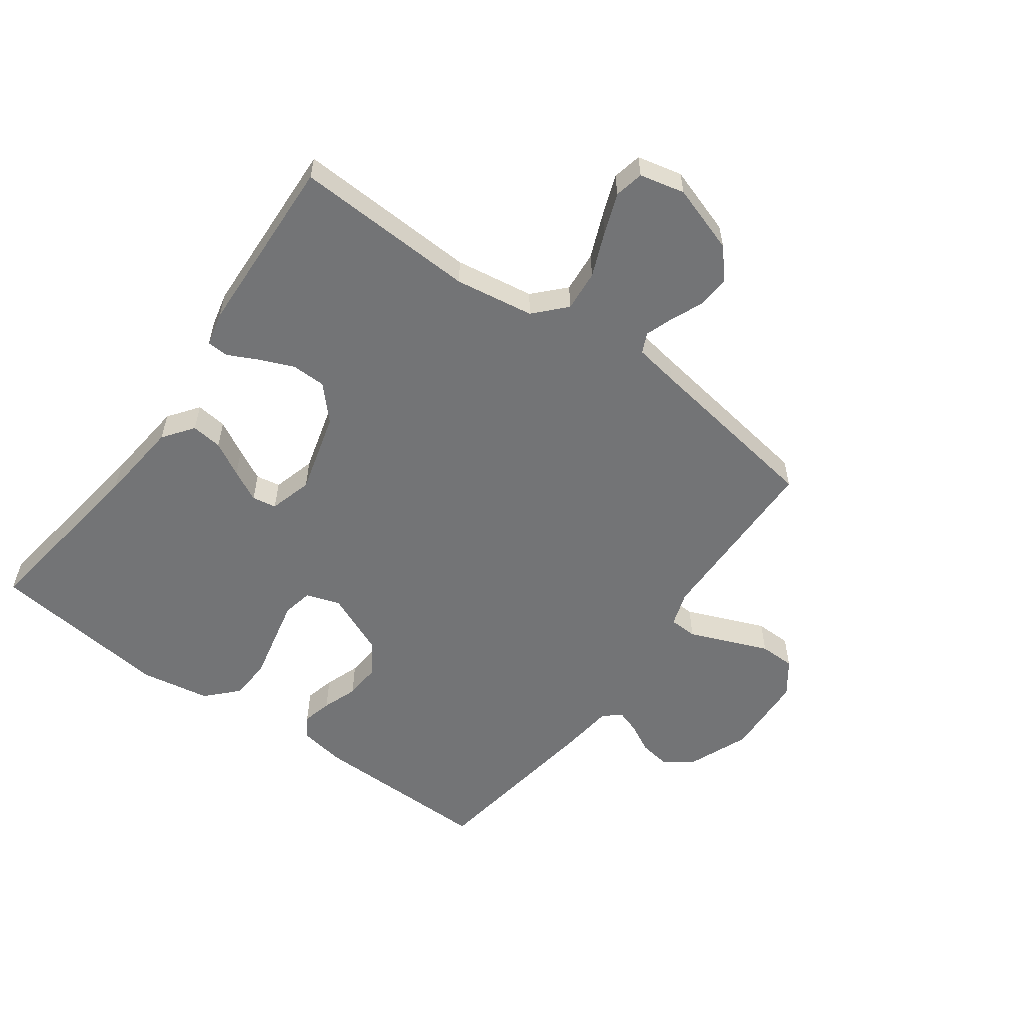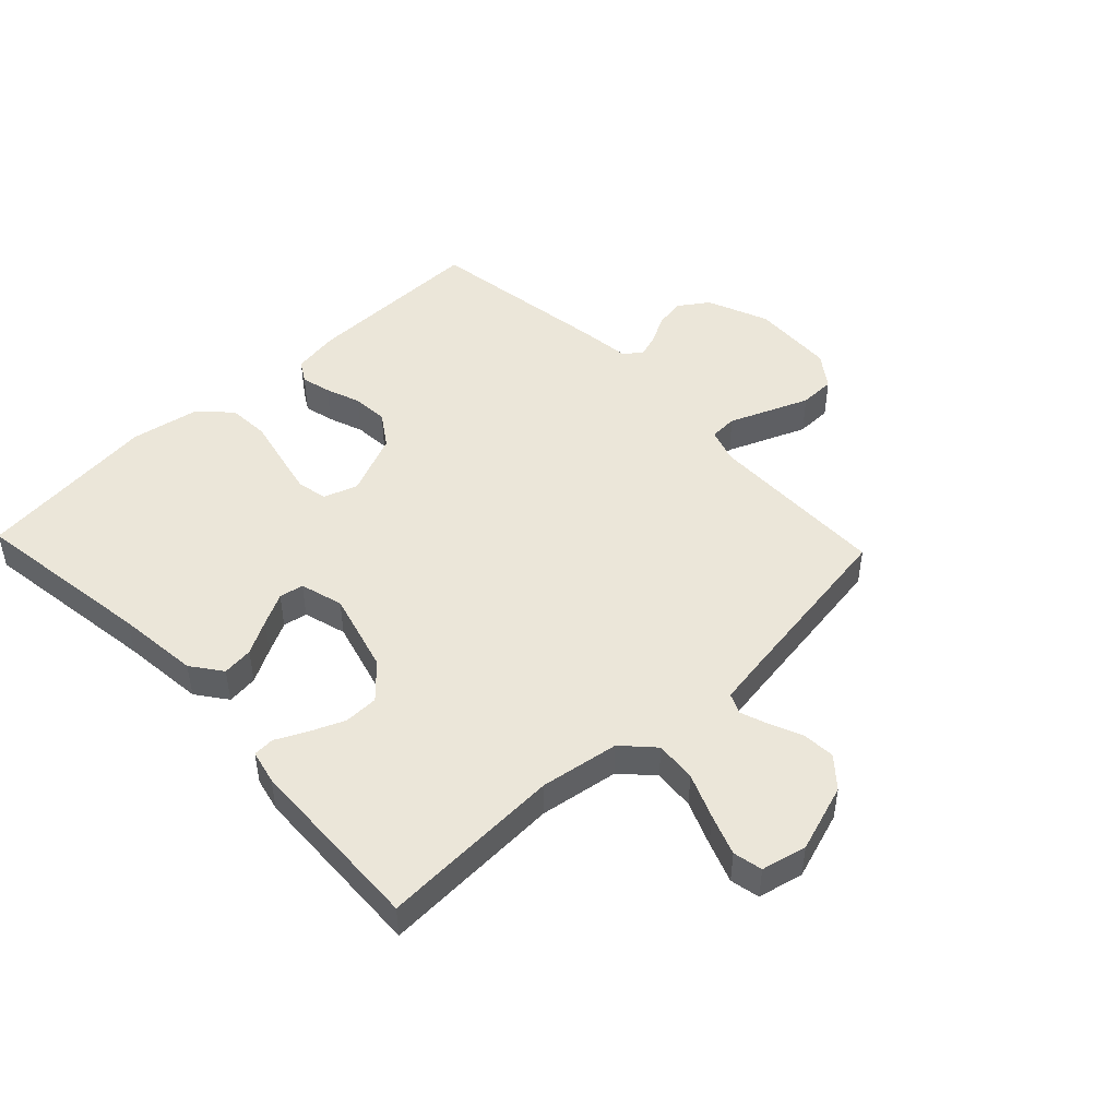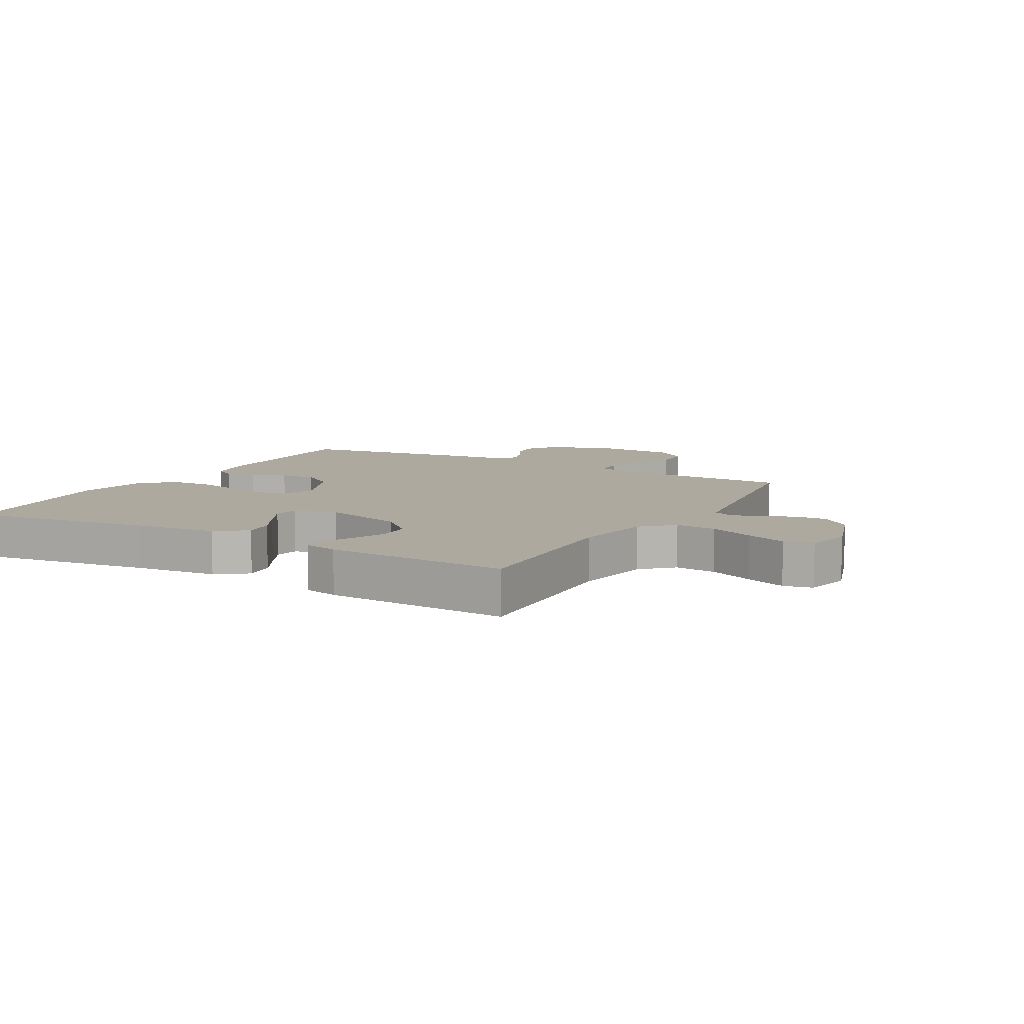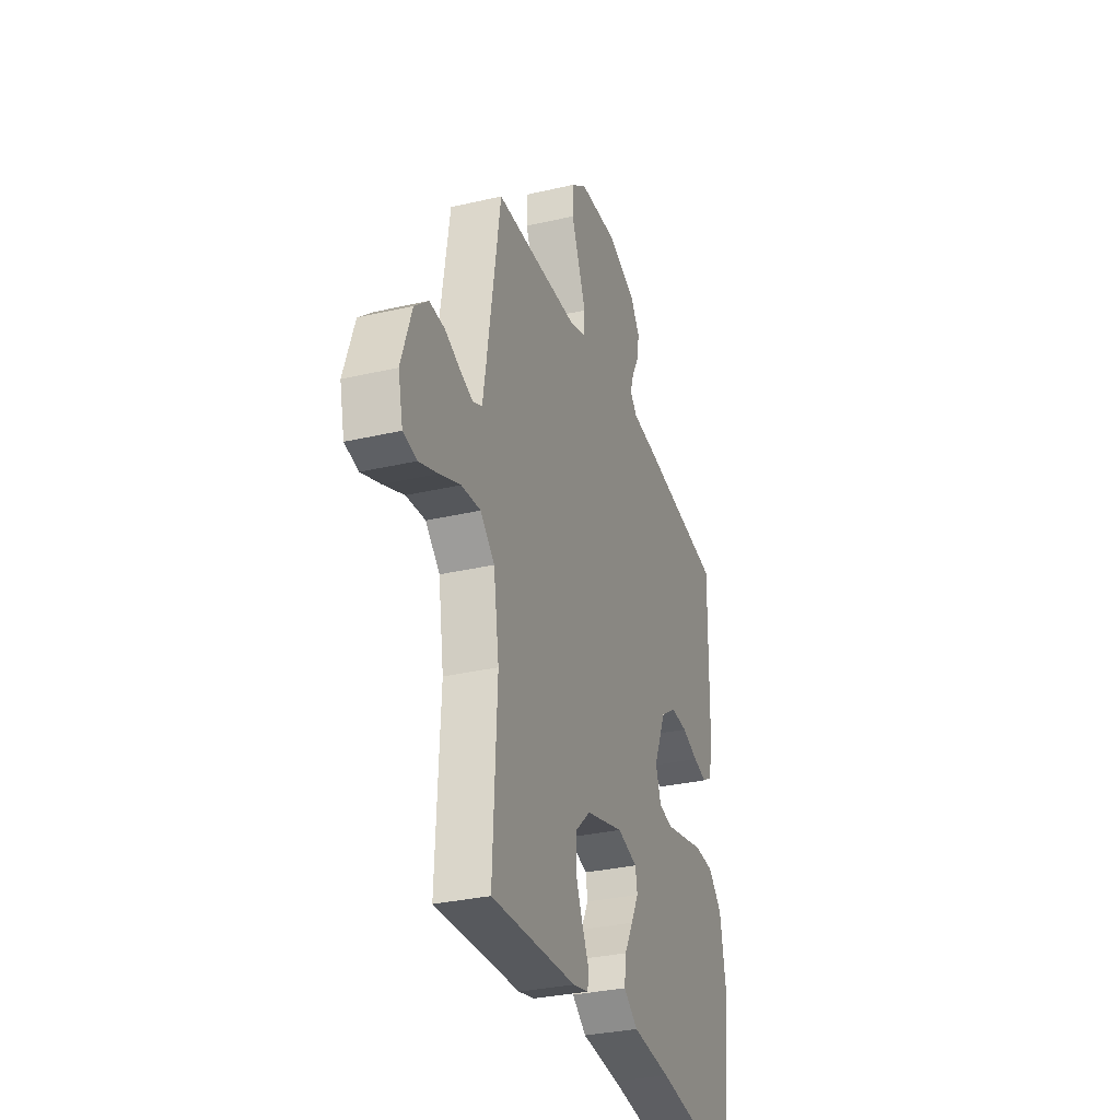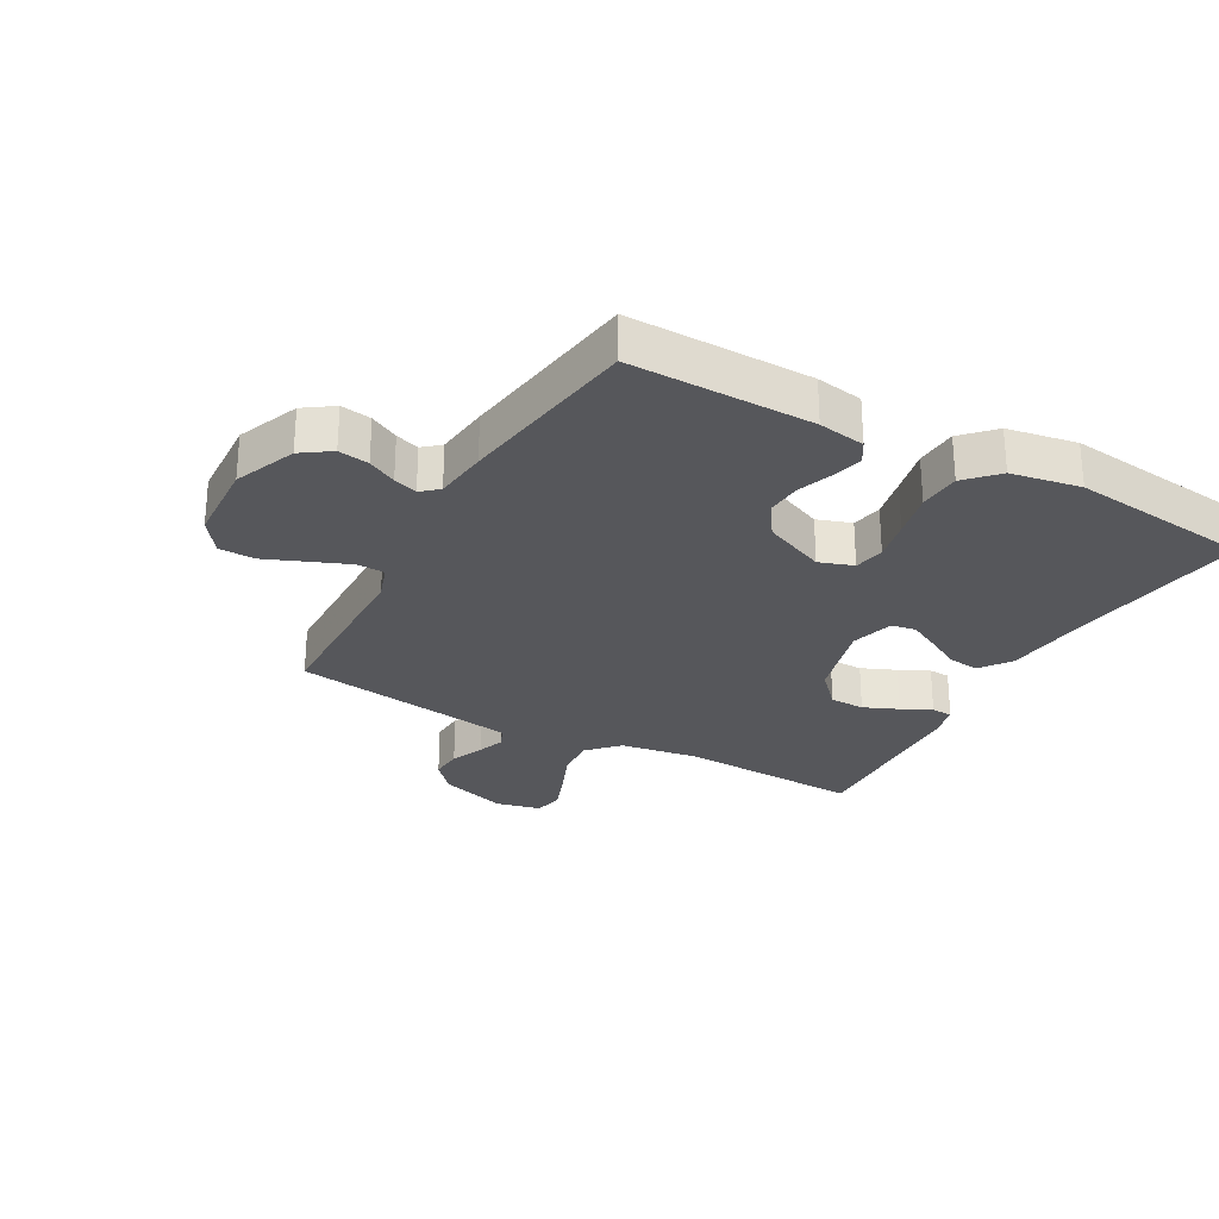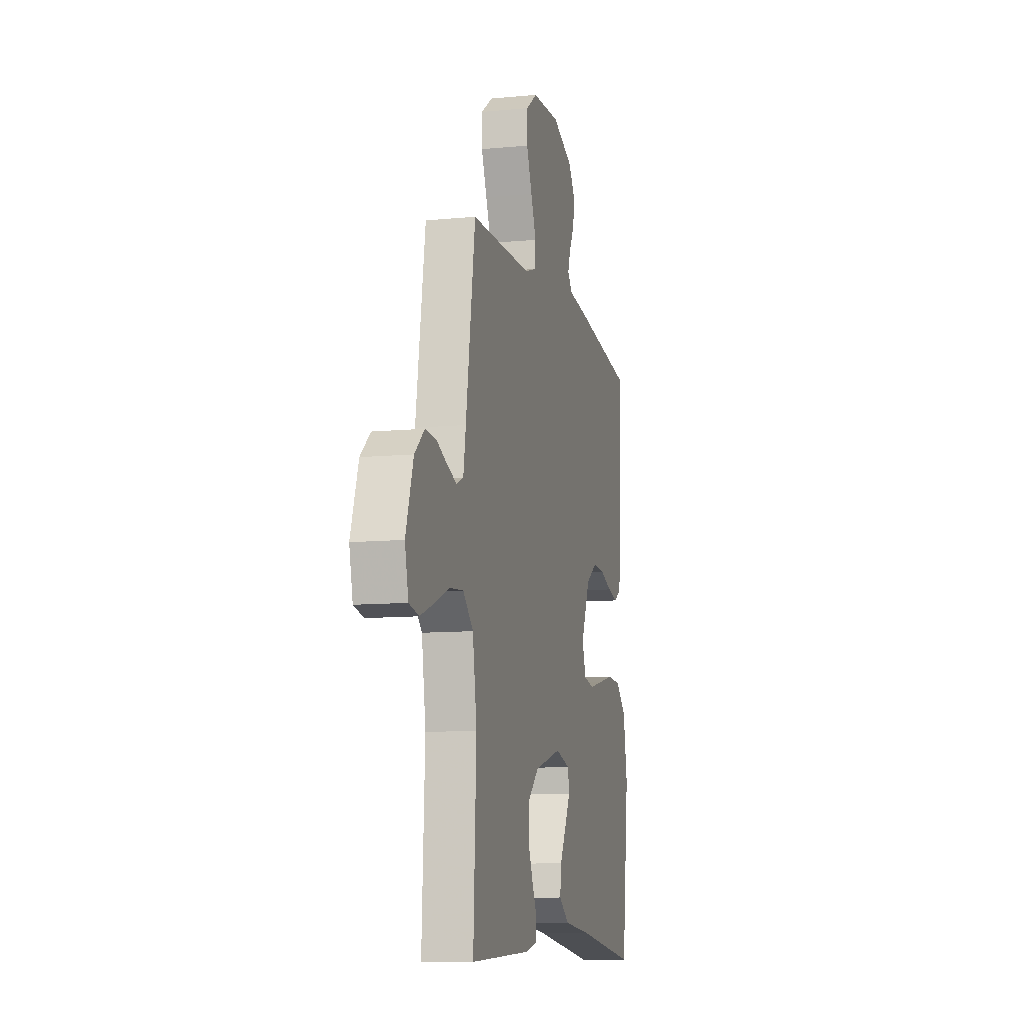
<metadata>
{"format":"obj","ext":"obj","renderer":"f3d","projection":"perspective","resolution":1024,"background":"white","views":[{"elev":-56.1,"azim":-125.9,"up":"+Y"},{"elev":47.4,"azim":-133.5,"up":"+Y"},{"elev":9.0,"azim":-150.4,"up":"+Y"},{"elev":-31.6,"azim":-71.8,"up":"+Z"},{"elev":-27.4,"azim":61.0,"up":"+Y"},{"elev":-10.1,"azim":-76.2,"up":"+Z"}]}
</metadata>
<code>
v 0.5 0.07 0.5
v 0.496 0.07 0.2
v 0.483 0.07 0.123
v 0.448 0.07 0.102
v 0.399 0.07 0.114
v 0.341 0.07 0.135
v 0.282 0.07 0.139
v 0.227 0.07 0.102
v 0.183 0.07 0
v 0.202 0.07 -0.056
v 0.252 0.07 -0.066
v 0.321 0.07 -0.051
v 0.396 0.07 -0.034
v 0.465 0.07 -0.038
v 0.515 0.07 -0.086
v 0.535 0.07 -0.2
v 0.5 0.07 -0.5
v 0.2 0.07 -0.458
v 0.064 0.07 -0.444
v 0.014 0.07 -0.407
v 0.02 0.07 -0.356
v 0.051 0.07 -0.3
v 0.078 0.07 -0.248
v 0.071 0.07 -0.208
v 0 0.07 -0.188
v -0.134 0.07 -0.225
v -0.189 0.07 -0.276
v -0.19 0.07 -0.333
v -0.166 0.07 -0.39
v -0.142 0.07 -0.439
v -0.144 0.07 -0.474
v -0.2 0.07 -0.487
v -0.5 0.07 -0.5
v -0.486 0.07 -0.2
v -0.506 0.07 -0.07
v -0.556 0.07 -0.023
v -0.624 0.07 -0.029
v -0.697 0.07 -0.059
v -0.764 0.07 -0.084
v -0.812 0.07 -0.074
v -0.829 0.07 0
v -0.792 0.07 0.112
v -0.744 0.07 0.154
v -0.69 0.07 0.151
v -0.636 0.07 0.128
v -0.591 0.07 0.112
v -0.558 0.07 0.127
v -0.546 0.07 0.2
v -0.5 0.07 0.5
v -0.2 0.07 0.505
v -0.143 0.07 0.524
v -0.141 0.07 0.57
v -0.167 0.07 0.634
v -0.194 0.07 0.701
v -0.193 0.07 0.76
v -0.138 0.07 0.8
v 0 0.07 0.807
v 0.101 0.07 0.766
v 0.134 0.07 0.718
v 0.126 0.07 0.668
v 0.101 0.07 0.621
v 0.088 0.07 0.582
v 0.112 0.07 0.554
v 0.2 0.07 0.544
v 0.5 0 0.5
v 0.496 0 0.2
v 0.483 0 0.123
v 0.448 0 0.102
v 0.399 0 0.114
v 0.341 0 0.135
v 0.282 0 0.139
v 0.227 0 0.102
v 0.183 0 0
v 0.202 0 -0.056
v 0.252 0 -0.066
v 0.321 0 -0.051
v 0.396 0 -0.034
v 0.465 0 -0.038
v 0.515 0 -0.086
v 0.535 0 -0.2
v 0.5 0 -0.5
v 0.2 0 -0.458
v 0.064 0 -0.444
v 0.014 0 -0.407
v 0.02 0 -0.356
v 0.051 0 -0.3
v 0.078 0 -0.248
v 0.071 0 -0.208
v 0 0 -0.188
v -0.134 0 -0.225
v -0.189 0 -0.276
v -0.19 0 -0.333
v -0.166 0 -0.39
v -0.142 0 -0.439
v -0.144 0 -0.474
v -0.2 0 -0.487
v -0.5 0 -0.5
v -0.486 0 -0.2
v -0.506 0 -0.07
v -0.556 0 -0.023
v -0.624 0 -0.029
v -0.697 0 -0.059
v -0.764 0 -0.084
v -0.812 0 -0.074
v -0.829 0 0
v -0.792 0 0.112
v -0.744 0 0.154
v -0.69 0 0.151
v -0.636 0 0.128
v -0.591 0 0.112
v -0.558 0 0.127
v -0.546 0 0.2
v -0.5 0 0.5
v -0.2 0 0.505
v -0.143 0 0.524
v -0.141 0 0.57
v -0.167 0 0.634
v -0.194 0 0.701
v -0.193 0 0.76
v -0.138 0 0.8
v 0 0 0.807
v 0.101 0 0.766
v 0.134 0 0.718
v 0.126 0 0.668
v 0.101 0 0.621
v 0.088 0 0.582
v 0.112 0 0.554
v 0.2 0 0.544
f 4 5 6
f 3 4 6
f 2 3 6
f 1 2 6
f 64 1 6
f 63 64 6
f 62 63 6 7
f 59 60 61
f 58 59 61
f 57 58 61
f 56 57 61
f 55 56 61
f 54 55 61
f 53 54 61
f 52 53 61
f 51 52 61 62
f 62 7 8
f 51 62 8
f 50 51 8
f 50 8 9
f 49 50 9
f 48 49 9
f 43 44 45
f 42 43 45
f 41 42 45
f 40 41 45
f 39 40 45
f 38 39 45
f 37 38 45
f 36 37 45 46
f 35 36 46 47
f 32 33 34
f 31 32 34
f 30 31 34
f 29 30 34
f 28 29 34 35
f 35 47 48
f 28 35 48
f 27 28 48
f 20 21 22
f 19 20 22
f 18 19 22
f 18 22 23
f 17 18 23
f 16 17 23
f 15 16 23
f 14 15 23
f 13 14 23
f 12 13 23
f 11 12 23 24
f 48 9 10
f 26 27 48
f 25 26 48 10
f 10 11 24 25
f 70 69 68
f 70 68 67
f 70 67 66
f 70 66 65
f 70 65 128
f 70 128 127
f 71 70 127 126
f 125 124 123
f 125 123 122
f 125 122 121
f 125 121 120
f 125 120 119
f 125 119 118
f 125 118 117
f 125 117 116
f 126 125 116 115
f 72 71 126
f 72 126 115
f 72 115 114
f 73 72 114
f 73 114 113
f 73 113 112
f 109 108 107
f 109 107 106
f 109 106 105
f 109 105 104
f 109 104 103
f 109 103 102
f 109 102 101
f 110 109 101 100
f 111 110 100 99
f 98 97 96
f 98 96 95
f 98 95 94
f 98 94 93
f 99 98 93 92
f 112 111 99
f 112 99 92
f 112 92 91
f 86 85 84
f 86 84 83
f 86 83 82
f 87 86 82
f 87 82 81
f 87 81 80
f 87 80 79
f 87 79 78
f 87 78 77
f 87 77 76
f 88 87 76 75
f 74 73 112
f 112 91 90
f 74 112 90 89
f 89 88 75 74
f 1 65 66 2
f 2 66 67 3
f 3 67 68 4
f 4 68 69 5
f 5 69 70 6
f 6 70 71 7
f 7 71 72 8
f 8 72 73 9
f 9 73 74 10
f 10 74 75 11
f 11 75 76 12
f 12 76 77 13
f 13 77 78 14
f 14 78 79 15
f 15 79 80 16
f 16 80 81 17
f 17 81 82 18
f 18 82 83 19
f 19 83 84 20
f 20 84 85 21
f 21 85 86 22
f 22 86 87 23
f 23 87 88 24
f 24 88 89 25
f 25 89 90 26
f 26 90 91 27
f 27 91 92 28
f 28 92 93 29
f 29 93 94 30
f 30 94 95 31
f 31 95 96 32
f 32 96 97 33
f 33 97 98 34
f 34 98 99 35
f 35 99 100 36
f 36 100 101 37
f 37 101 102 38
f 38 102 103 39
f 39 103 104 40
f 40 104 105 41
f 41 105 106 42
f 42 106 107 43
f 43 107 108 44
f 44 108 109 45
f 45 109 110 46
f 46 110 111 47
f 47 111 112 48
f 48 112 113 49
f 49 113 114 50
f 50 114 115 51
f 51 115 116 52
f 52 116 117 53
f 53 117 118 54
f 54 118 119 55
f 55 119 120 56
f 56 120 121 57
f 57 121 122 58
f 58 122 123 59
f 59 123 124 60
f 60 124 125 61
f 61 125 126 62
f 62 126 127 63
f 63 127 128 64
f 64 128 65 1

</code>
